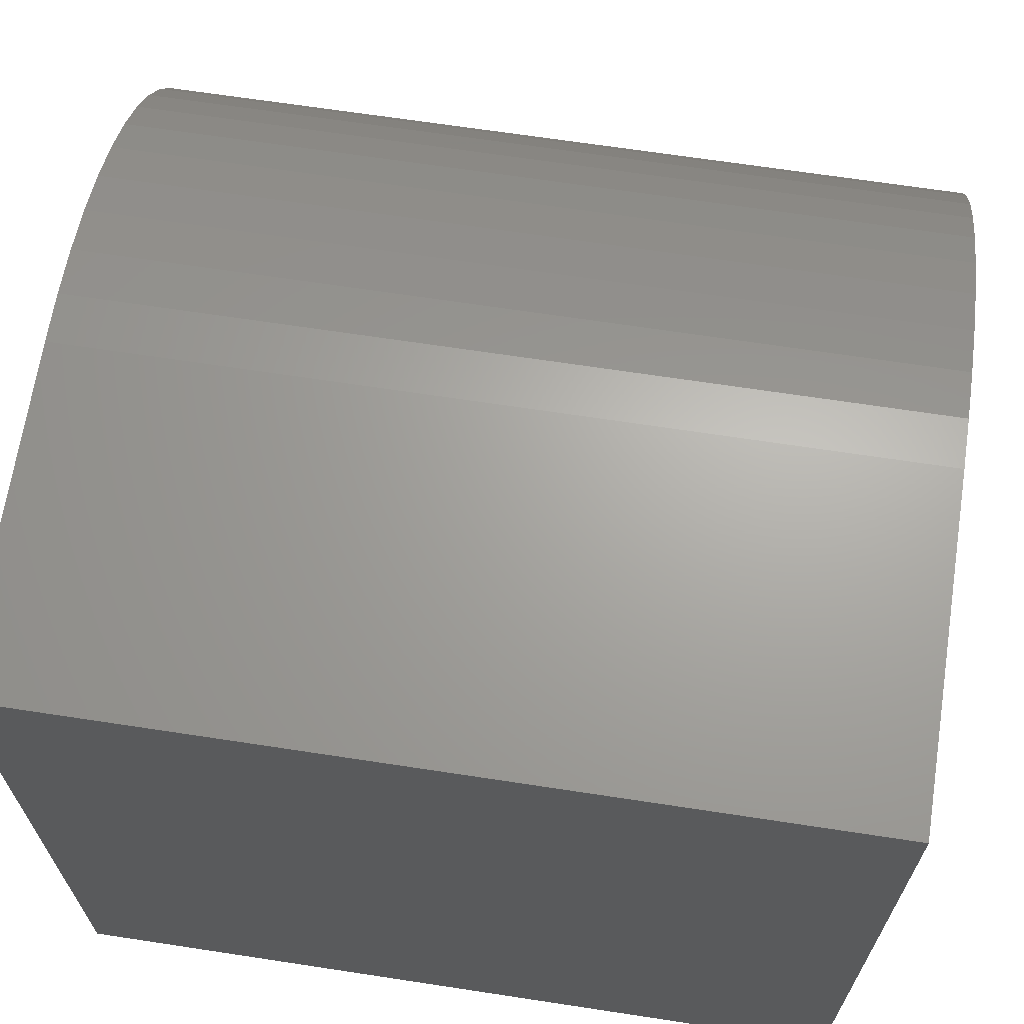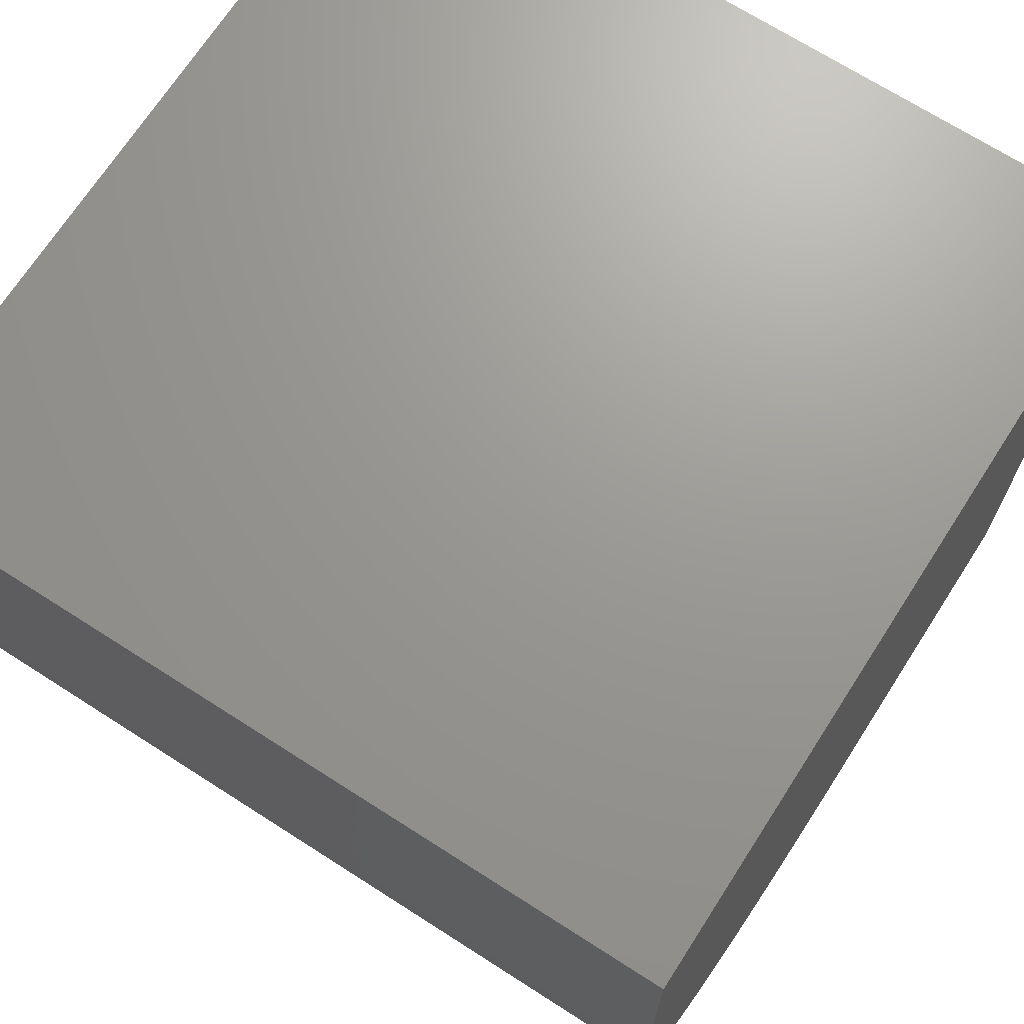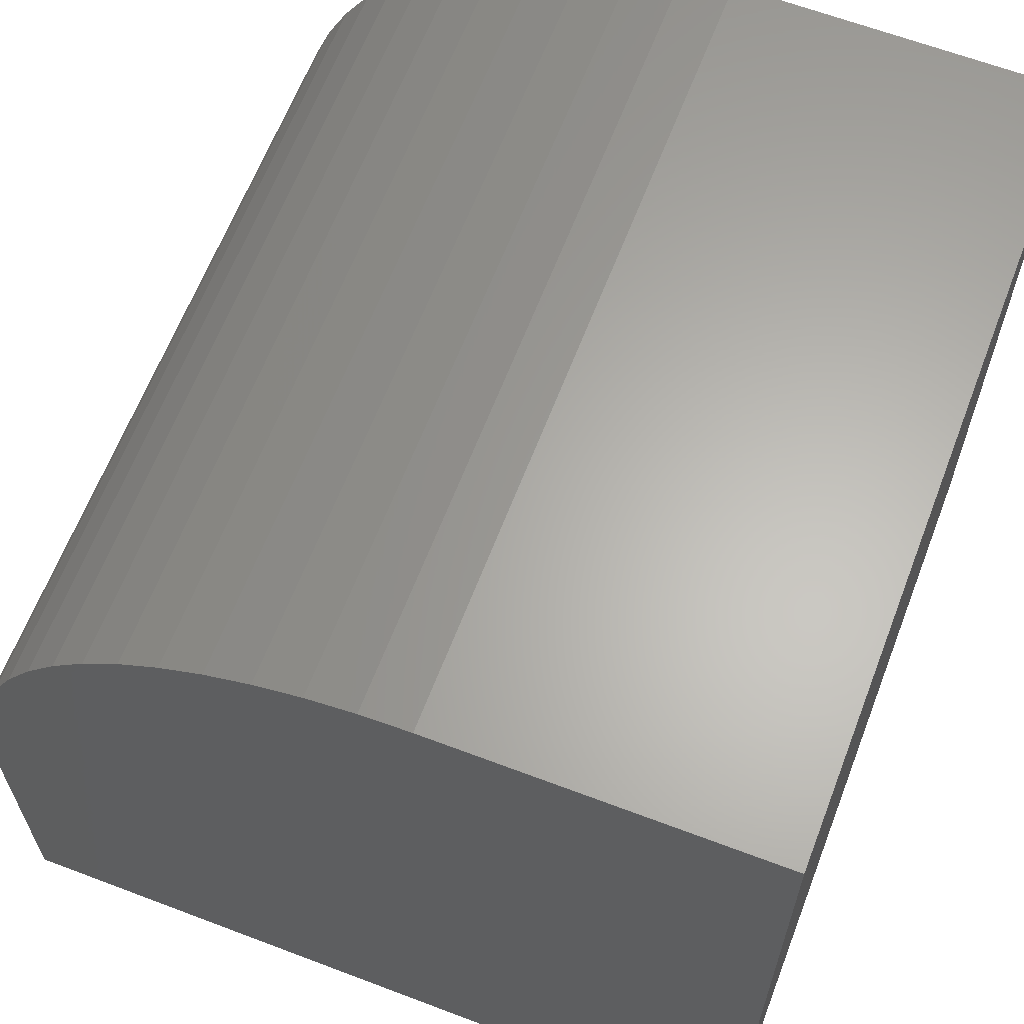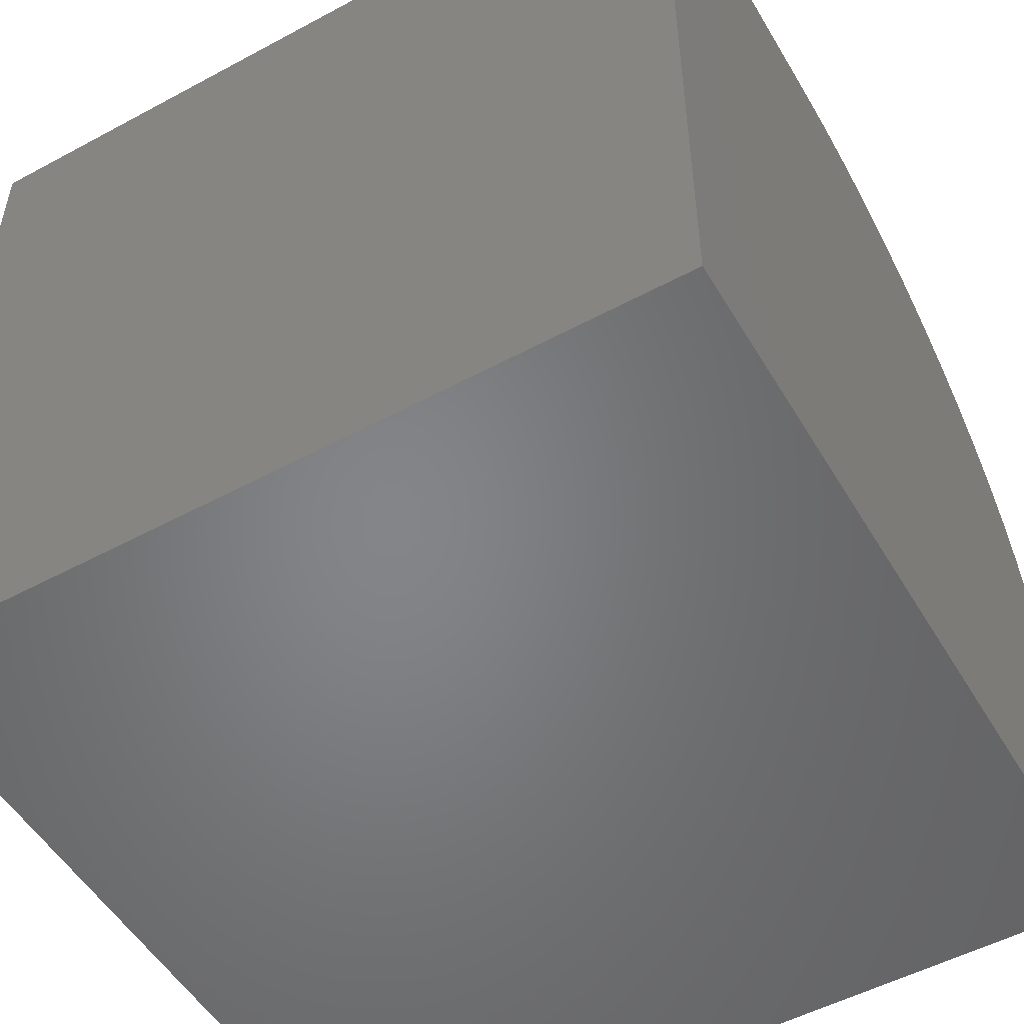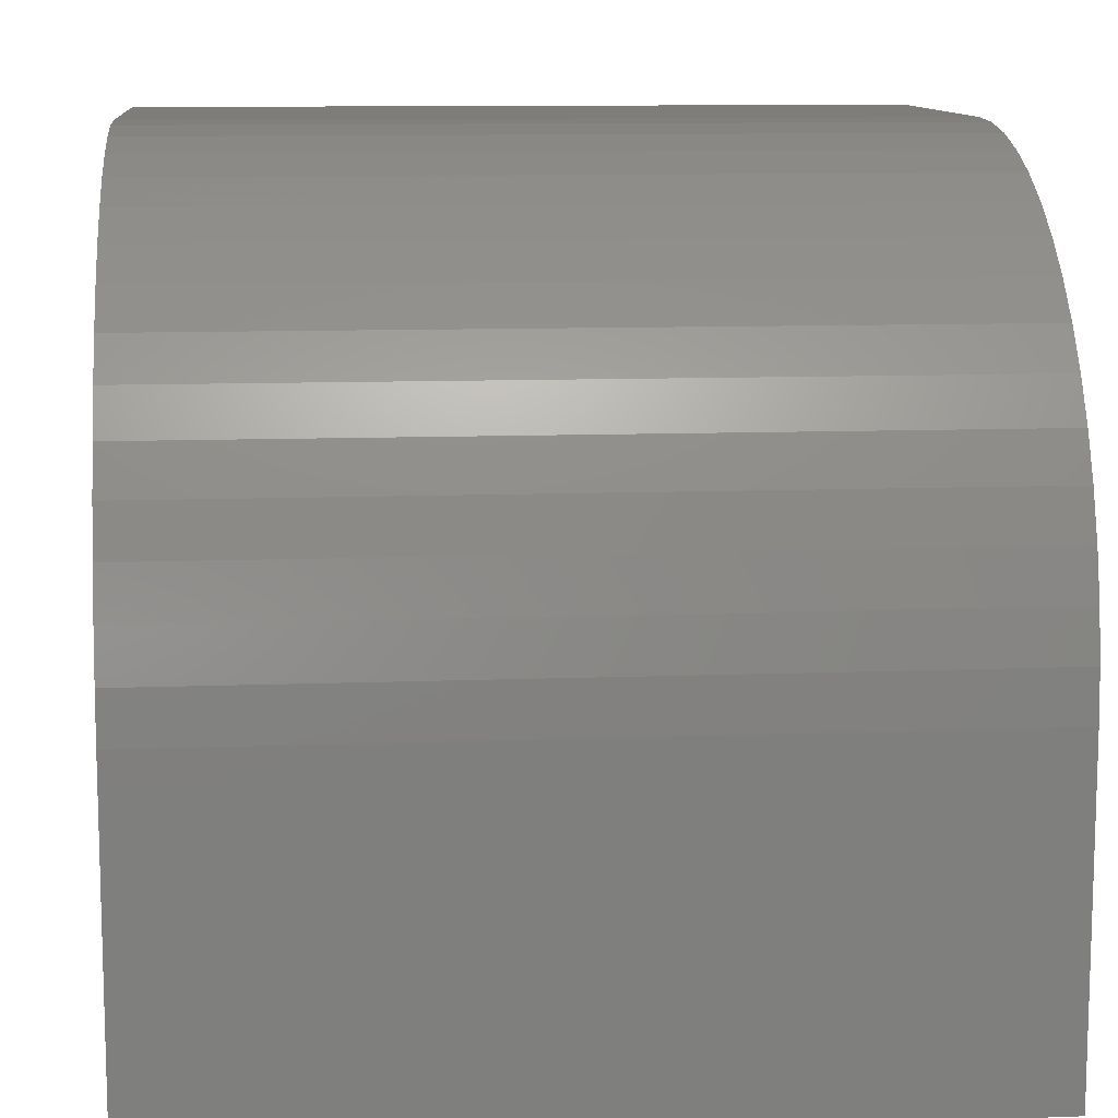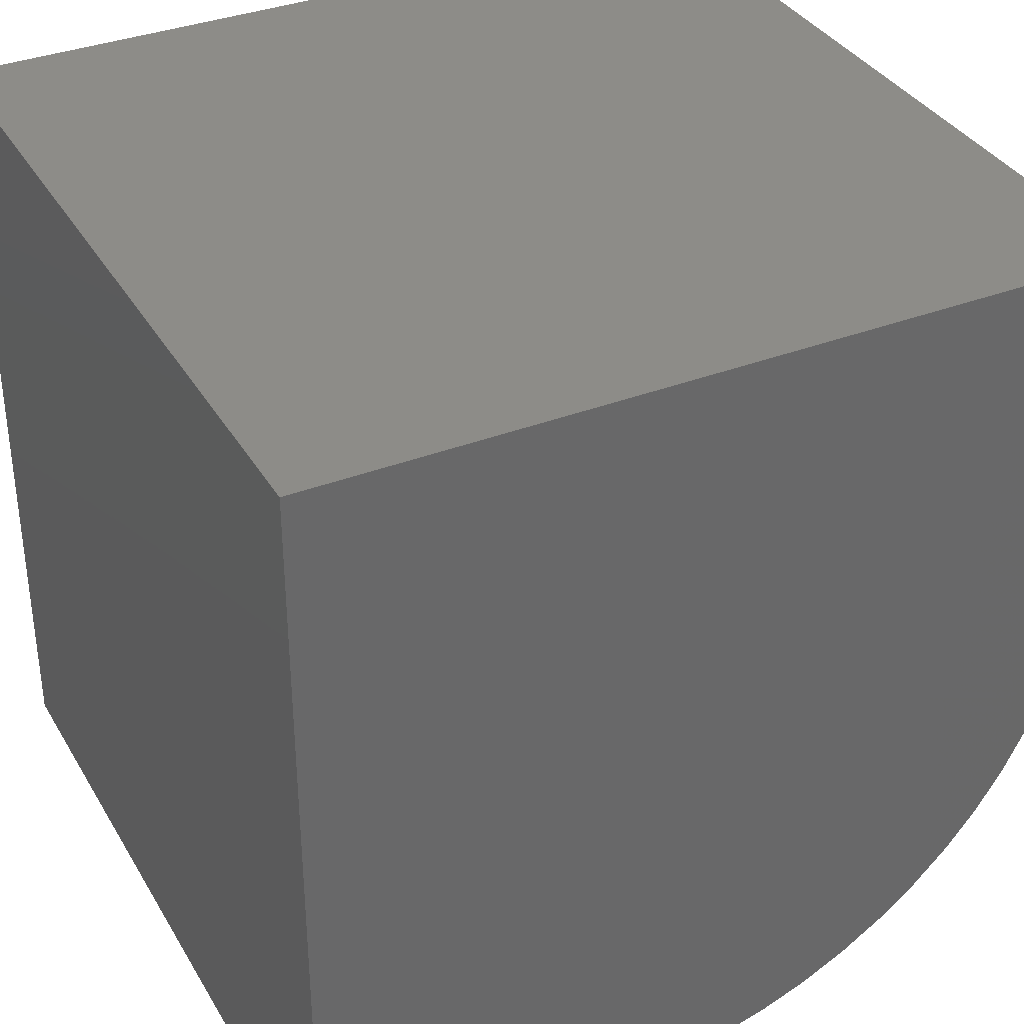
<metadata>
{"format":"stl","ext":"stl","renderer":"f3d","projection":"perspective","resolution":1024,"background":"white","views":[{"elev":67.3,"azim":-171.3,"up":"+Z"},{"elev":69.7,"azim":32.7,"up":"+Y"},{"elev":63.6,"azim":111.0,"up":"+Z"},{"elev":-52.3,"azim":-149.9,"up":"+Z"},{"elev":10.9,"azim":-5.3,"up":"+Z"},{"elev":35.7,"azim":-116.9,"up":"+Y"}]}
</metadata>
<code>
# stl→obj: 38 verts, 72 faces
v 0 5.85 10
v 0 10 10
v 0 10 0
v 0 5.238 9.968
v 0 0 0
v 0 0 4.15
v 0 0.03205 4.762
v 0 0.1278 5.366
v 0 1.936 8.497
v 0 2.411 8.883
v 0 2.925 9.216
v 0 3.471 9.494
v 0 0.2863 5.958
v 0 0.5058 6.529
v 0 0.7837 7.075
v 0 1.117 7.589
v 0 1.503 8.064
v 0 4.042 9.714
v 0 4.634 9.872
v 10 5.85 10
v 10 10 10
v 10 0 4.15
v 10 0 0
v 10 10 0
v 10 0.03205 4.762
v 10 5.238 9.968
v 10 4.634 9.872
v 10 2.925 9.216
v 10 2.411 8.883
v 10 1.936 8.497
v 10 1.503 8.064
v 10 4.042 9.714
v 10 3.471 9.494
v 10 1.117 7.589
v 10 0.7837 7.075
v 10 0.5058 6.529
v 10 0.2863 5.958
v 10 0.1278 5.366
f 1 2 3
f 1 3 4
f 5 6 3
f 3 6 7
f 3 7 8
f 9 10 3
f 3 10 11
f 3 11 12
f 8 13 3
f 3 13 14
f 3 14 15
f 15 16 3
f 3 16 17
f 3 17 9
f 12 18 3
f 3 18 19
f 3 19 4
f 20 21 1
f 1 21 2
f 22 23 24
f 22 24 25
f 21 20 24
f 24 20 26
f 24 26 27
f 28 29 24
f 24 29 30
f 24 30 31
f 27 32 24
f 24 32 33
f 24 33 28
f 31 34 24
f 24 34 35
f 24 35 36
f 36 37 24
f 24 37 38
f 24 38 25
f 3 24 5
f 5 24 23
f 21 24 2
f 2 24 3
f 6 5 22
f 22 5 23
f 20 1 4
f 20 4 26
f 26 4 19
f 26 19 27
f 27 19 18
f 27 18 32
f 32 18 12
f 32 12 33
f 33 12 11
f 33 11 28
f 28 11 10
f 28 10 29
f 29 10 9
f 29 9 30
f 30 9 17
f 30 17 31
f 31 17 16
f 31 16 34
f 34 16 15
f 34 15 35
f 35 15 14
f 35 14 36
f 36 14 13
f 36 13 37
f 37 13 8
f 37 8 38
f 38 8 7
f 38 7 25
f 25 7 6
f 25 6 22

</code>
